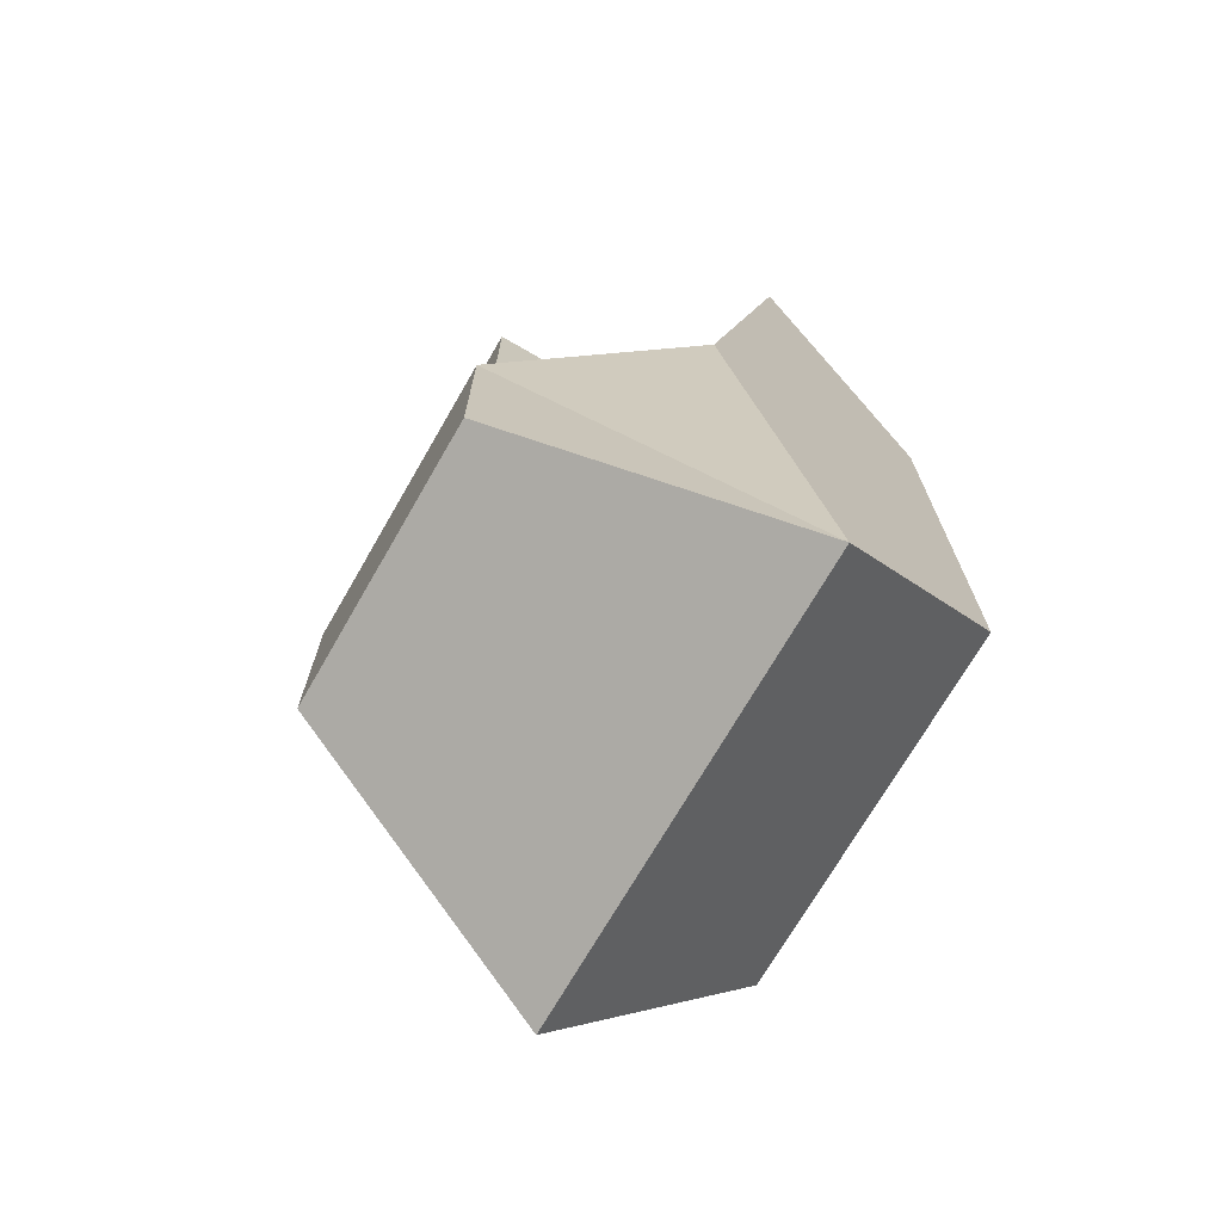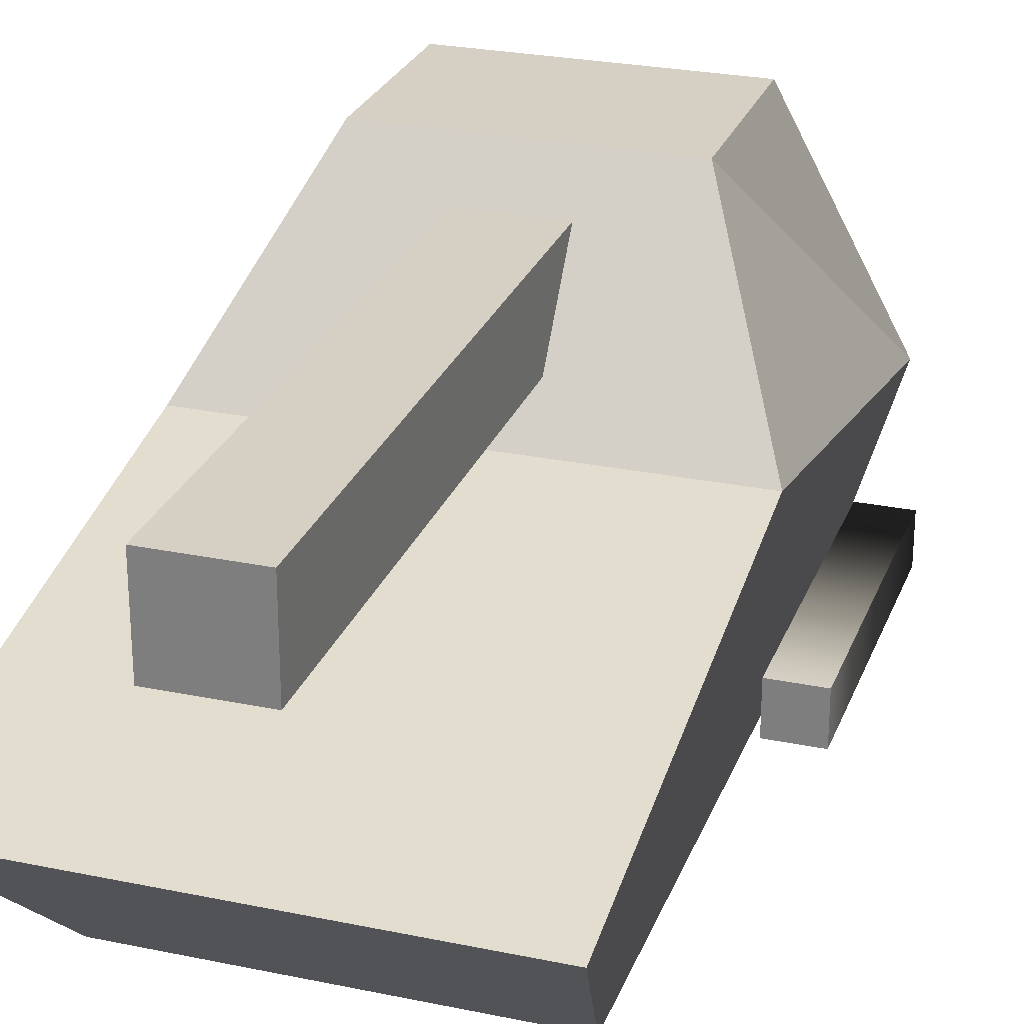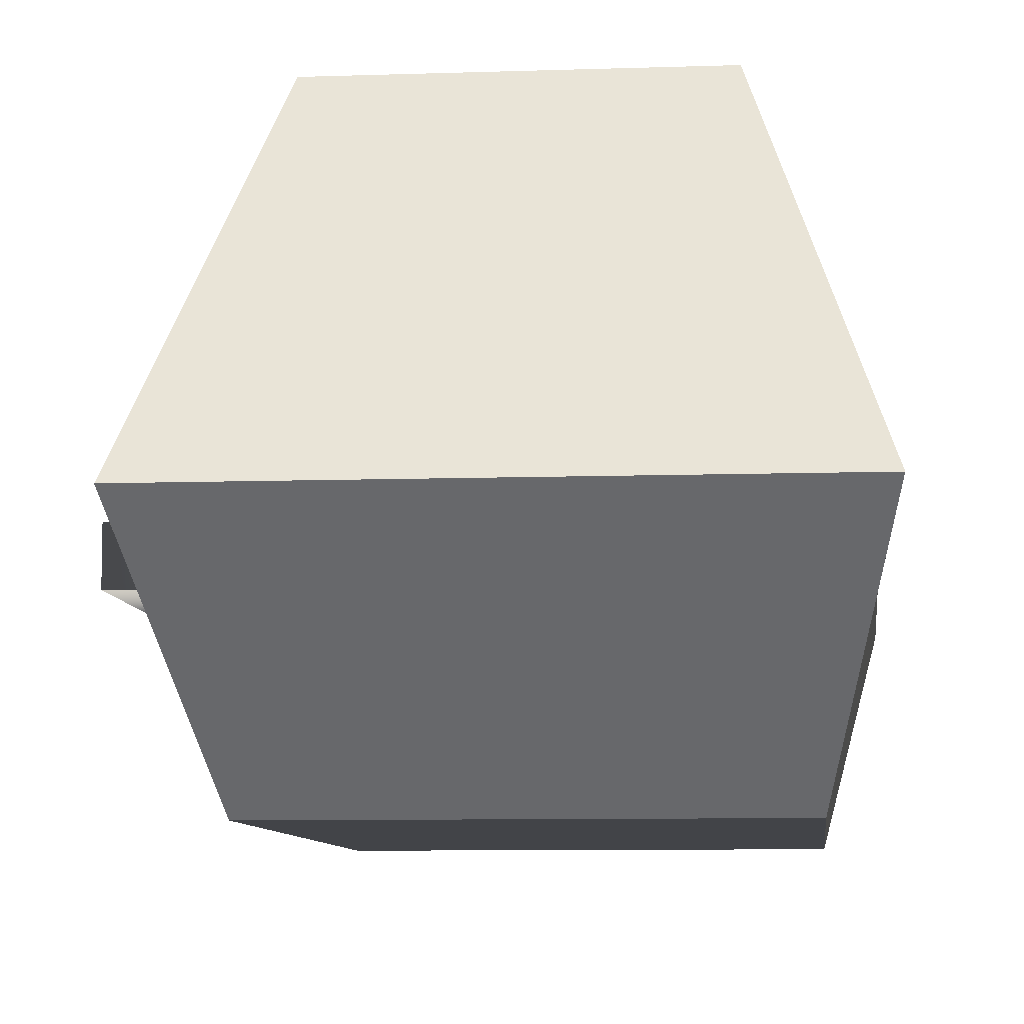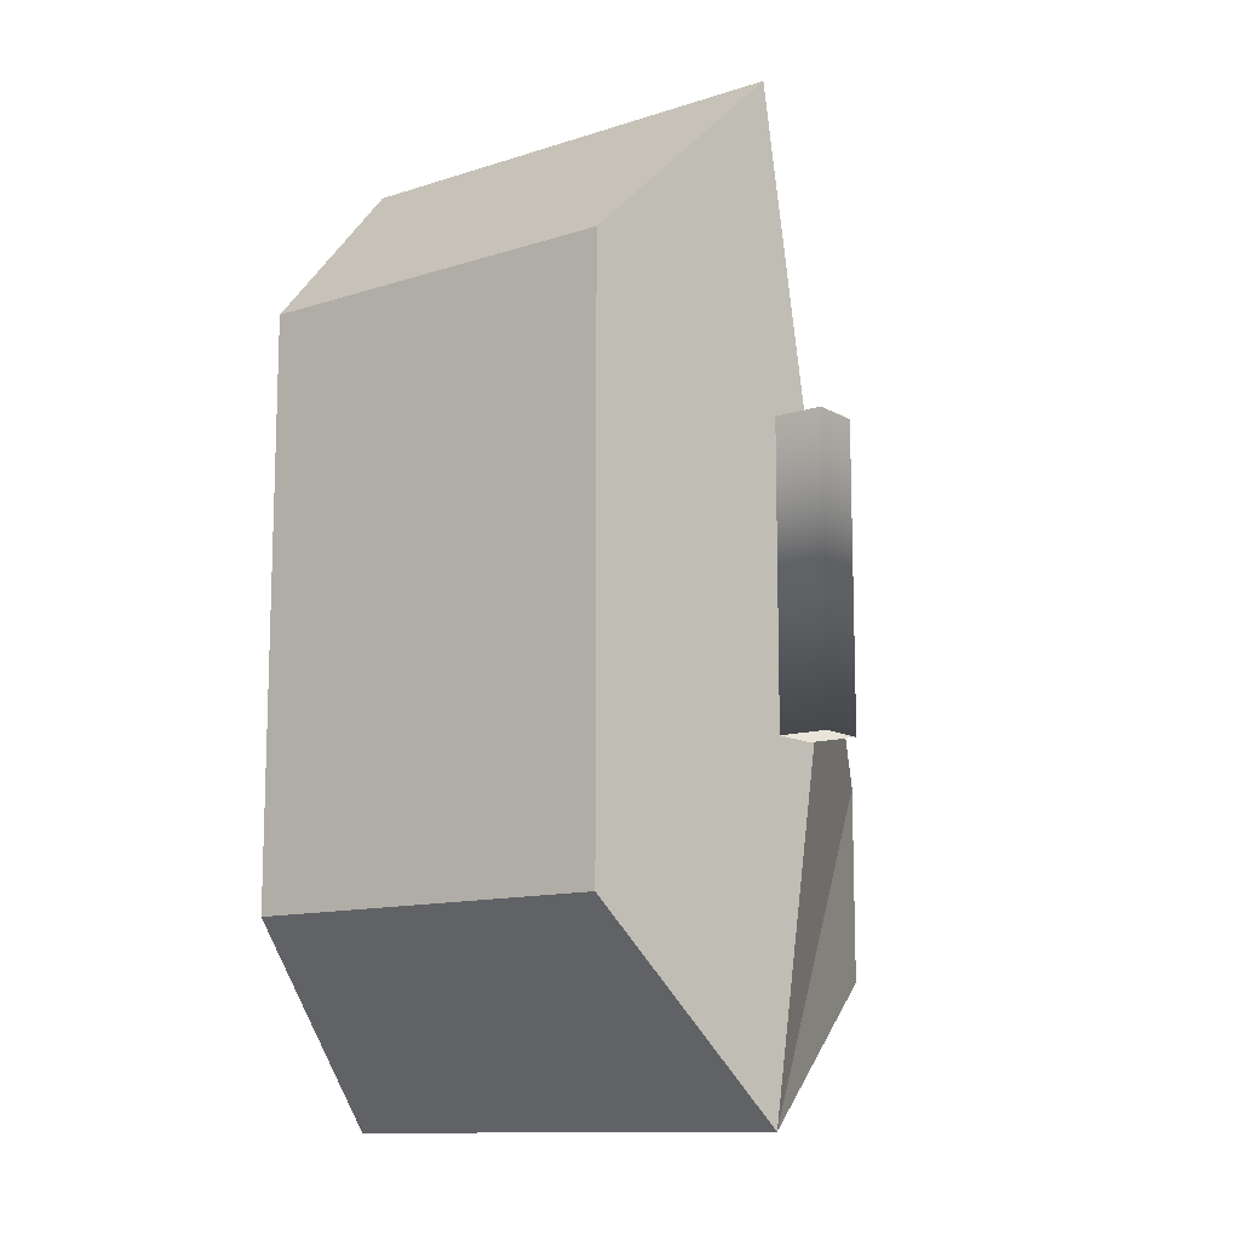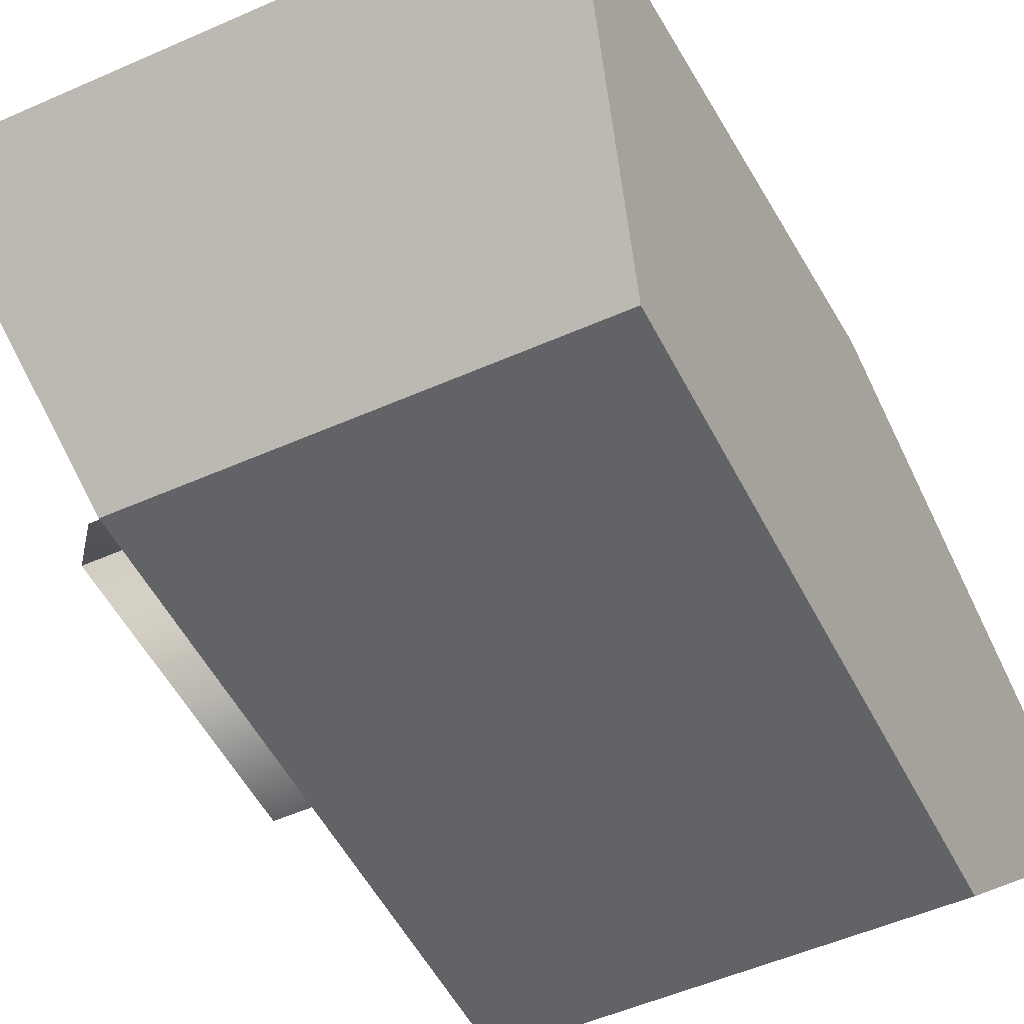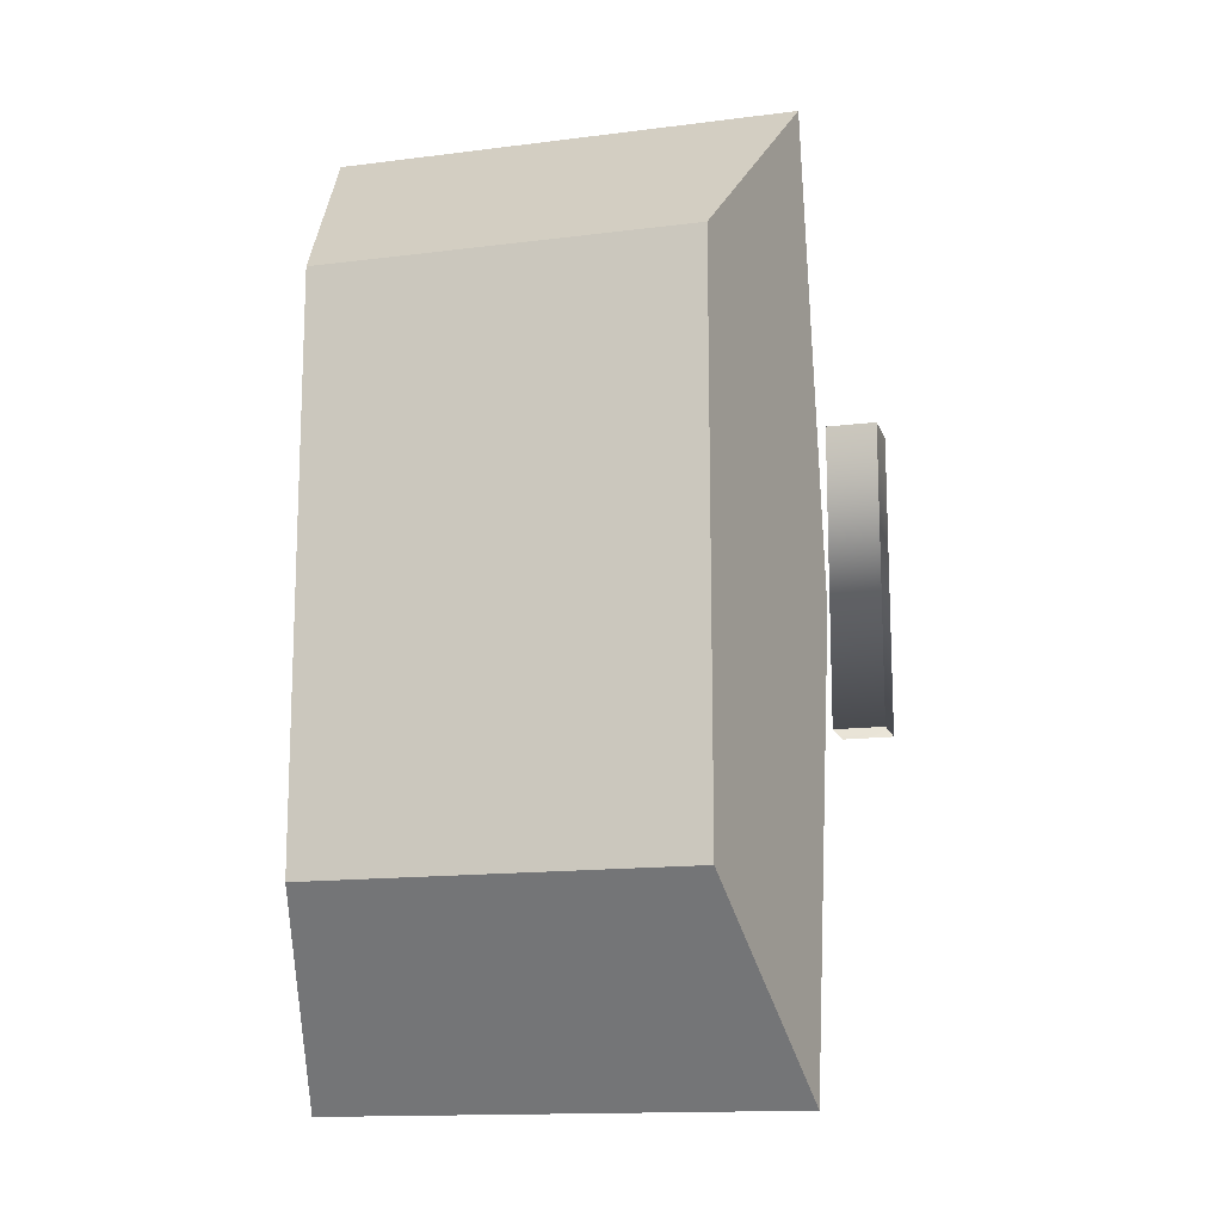
<metadata>
{"format":"obj","ext":"obj","renderer":"f3d","projection":"perspective","resolution":1024,"background":"white","views":[{"elev":-71.5,"azim":60.0,"up":"+Y"},{"elev":26.4,"azim":-161.9,"up":"+Z"},{"elev":-8.1,"azim":5.5,"up":"+Z"},{"elev":-12.1,"azim":-142.9,"up":"+Y"},{"elev":-50.8,"azim":26.0,"up":"+Z"},{"elev":-14.4,"azim":-164.4,"up":"+Y"}]}
</metadata>
<code>
o Cube
v -0.5 1 0.4
v -0.4 0.6 0
v -0.5 -1 0.4
v -0.4 -0.6 0
v 0.5 1 0.4
v 0.4 0.6 -0
v 0.5 -1 0.4
v 0.4 -0.6 -0
v 0.5 -0 0.6
v -0.3 -0.7 1
v 0.3 -0.7 1
v -0.3 -0.3 1
v 0.3 -0.3 1
v -0.5 -0 0.6
v 0.1 -0.3 0.7
v 0.1 -0.3 0.9
v 0.1 1 0.7
v 0.1 1 0.9
v -0.1 -0.3 0.7
v -0.1 -0.3 0.9
v -0.1 1 0.7
v -0.1 1 0.9
v -0.65 -0.3 0.35
v -0.55 -0.3 0.35
v -0.65 0.3 0.35
v -0.55 0.3 0.35
v -0.65 -0.3 0.45
v -0.55 -0.3 0.45
v -0.65 0.3 0.45
v -0.55 0.3 0.45
f 7 9 13
f 4 8 7 3
f 8 6 5 9 7
f 6 8 4 2
f 2 4 3 14 1
f 6 2 1 5
f 1 14 9 5
f 7 11 10 3
f 11 13 12 10
f 13 9 14 12
f 11 7 13
f 15 17 18 16
f 17 21 22 18
f 21 19 20 22
f 19 15 16 20
f 17 15 19 21
f 22 20 16 18
f 3 10 12
f 14 3 12
f 23 25 26 24
f 25 29 30 26
f 29 27 28 30
f 27 23 24 28
f 25 23 27 29
f 30 28 24 26

</code>
